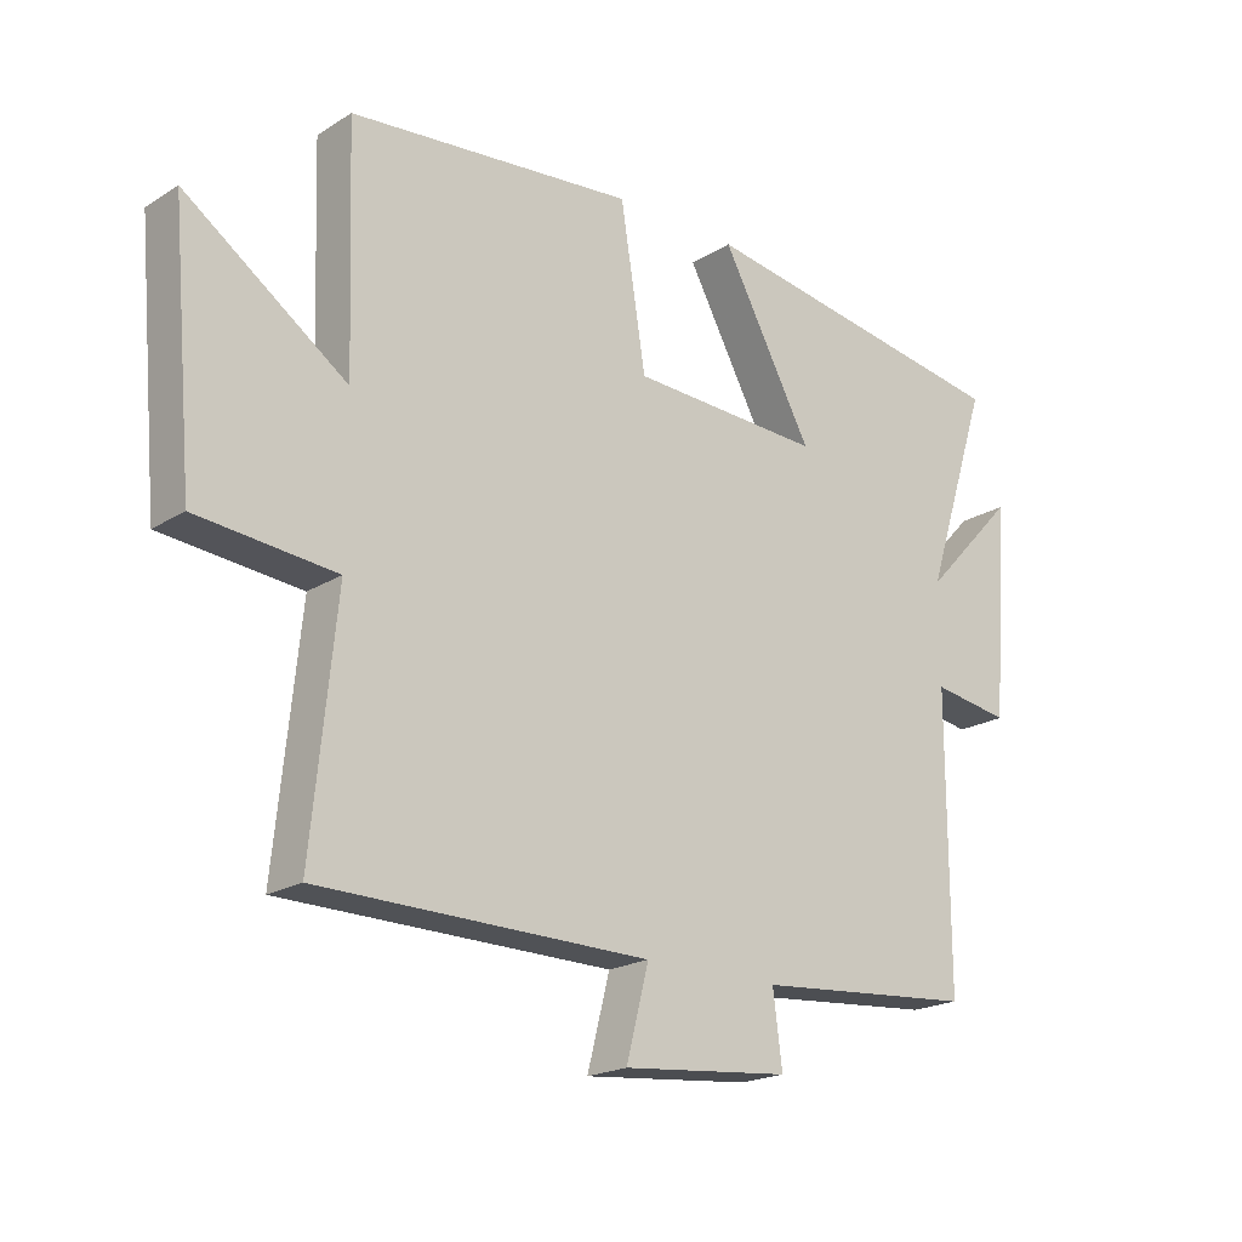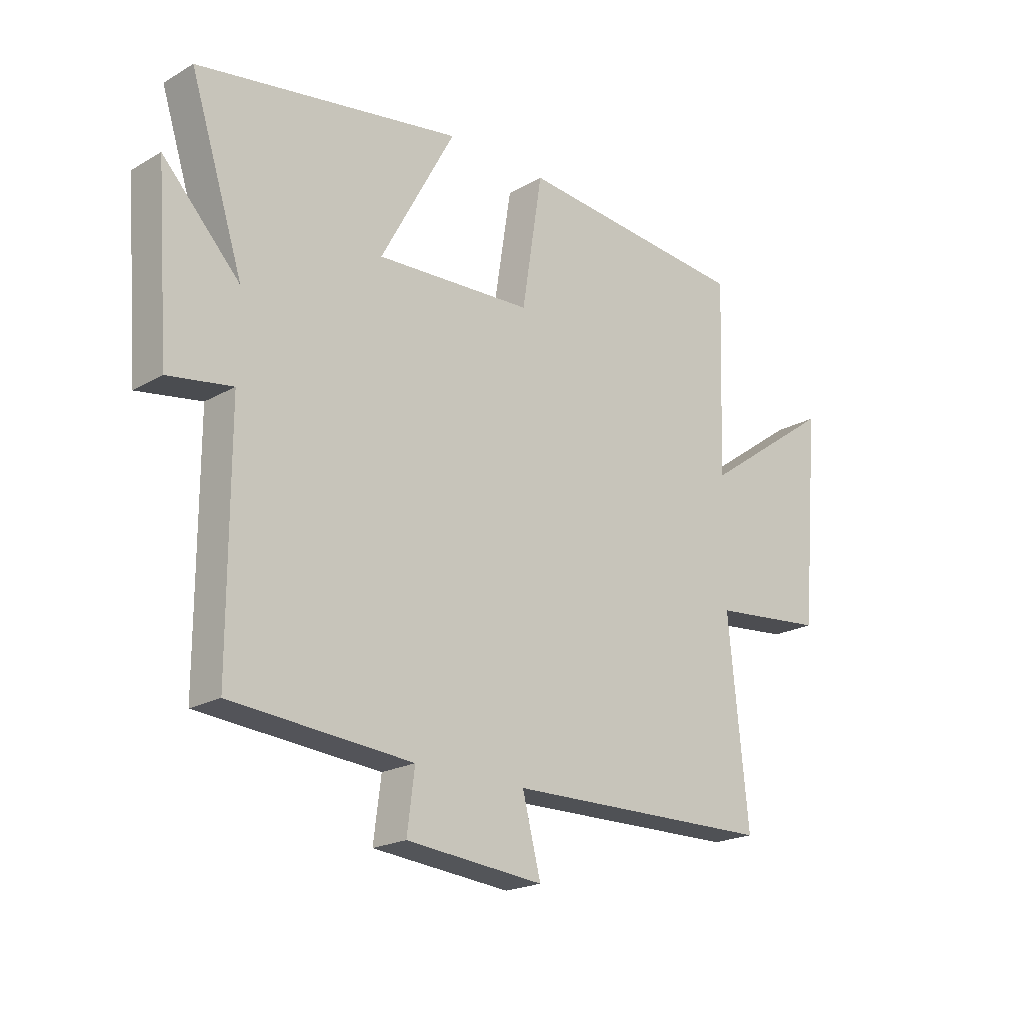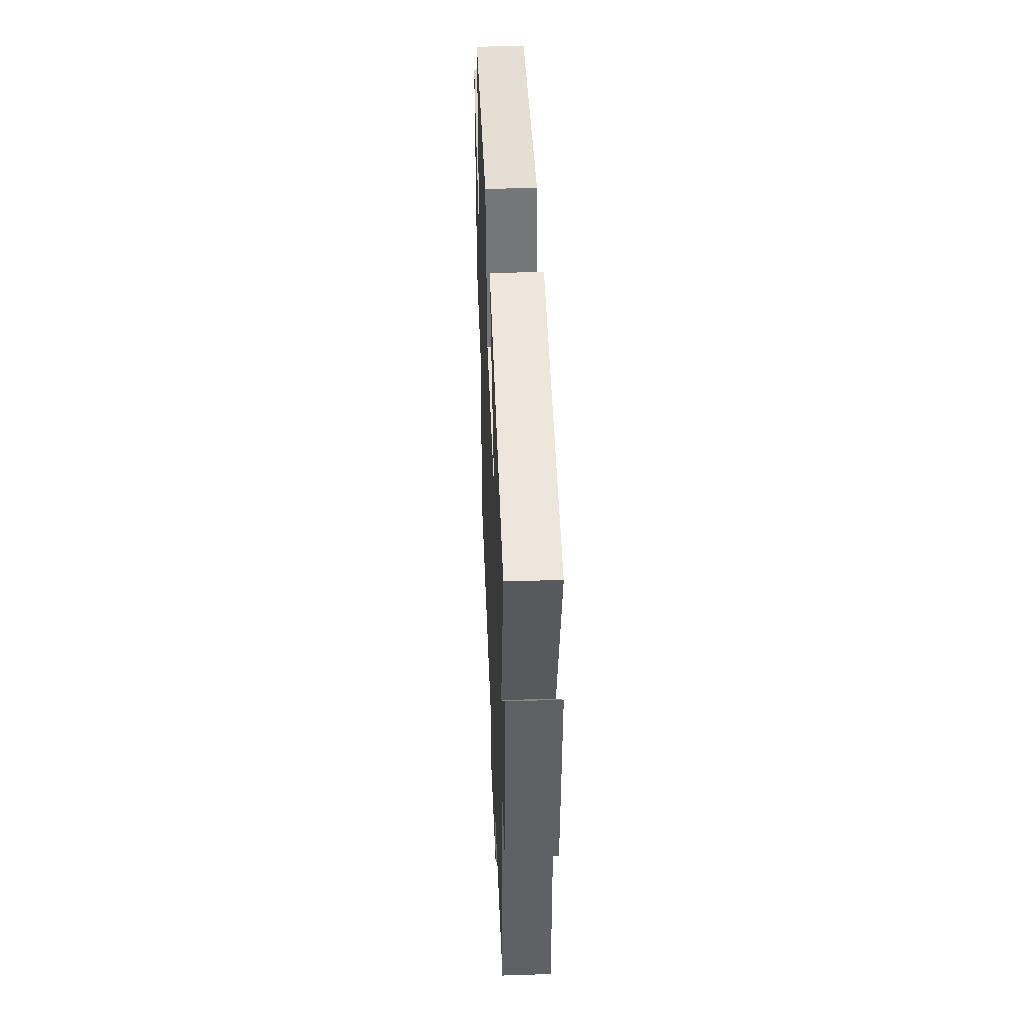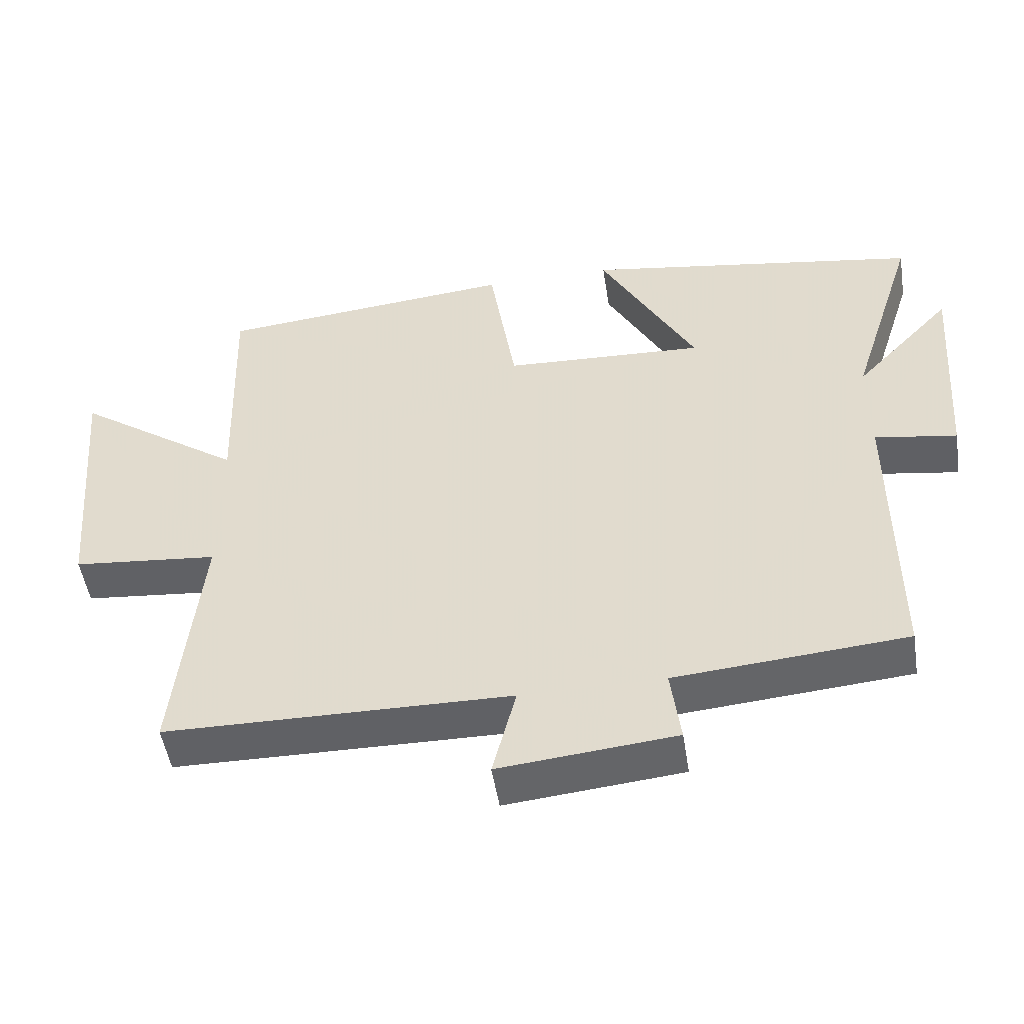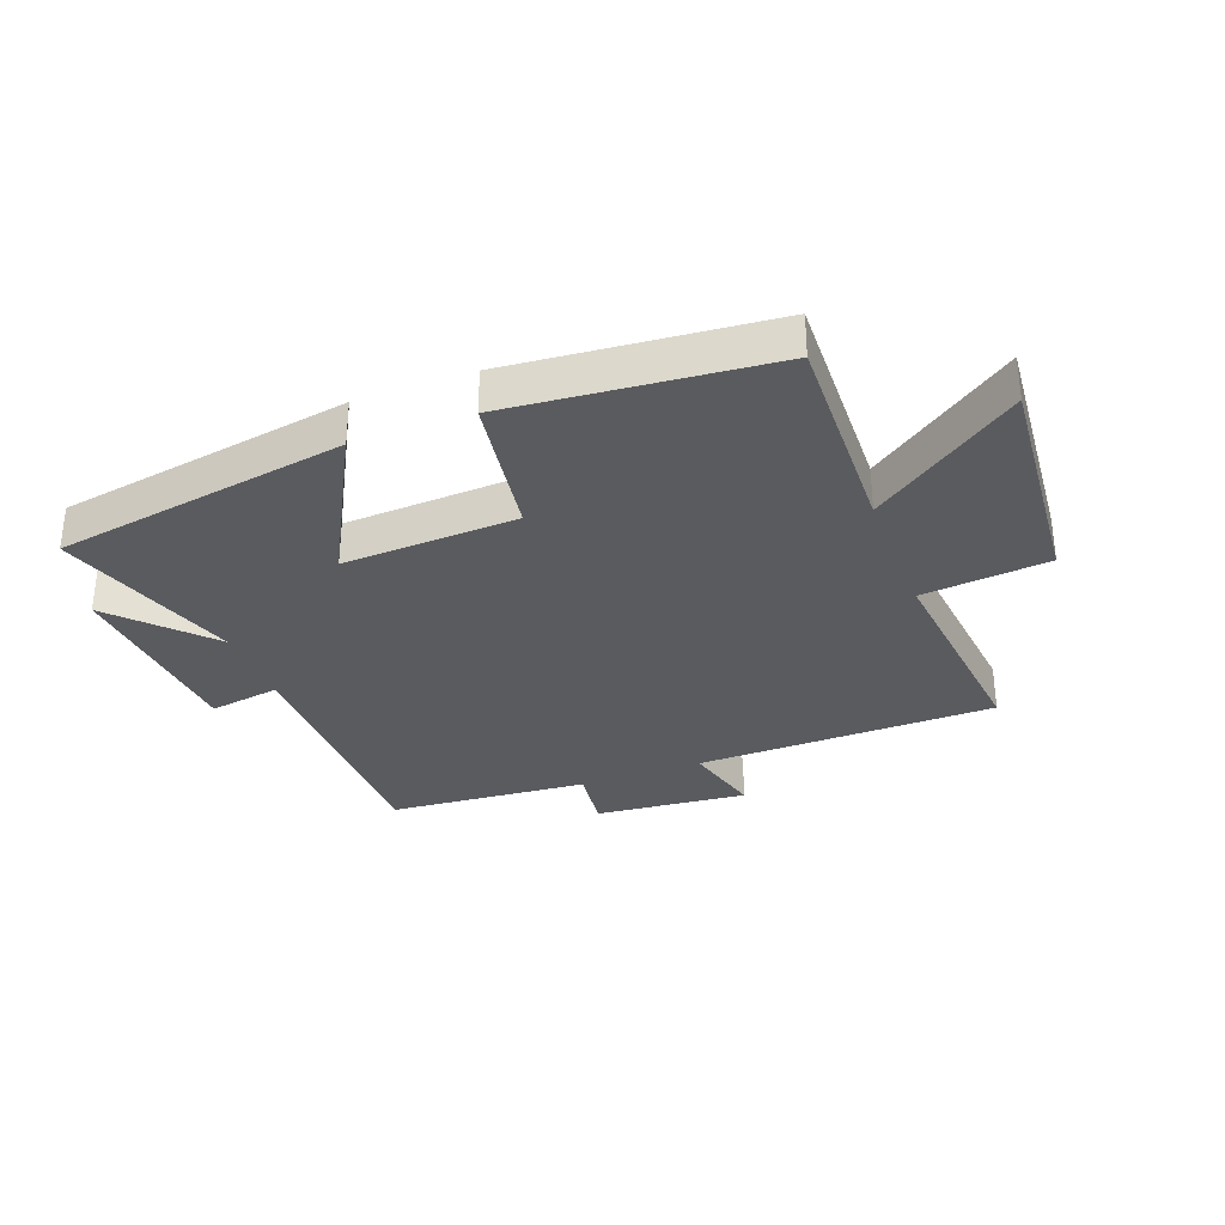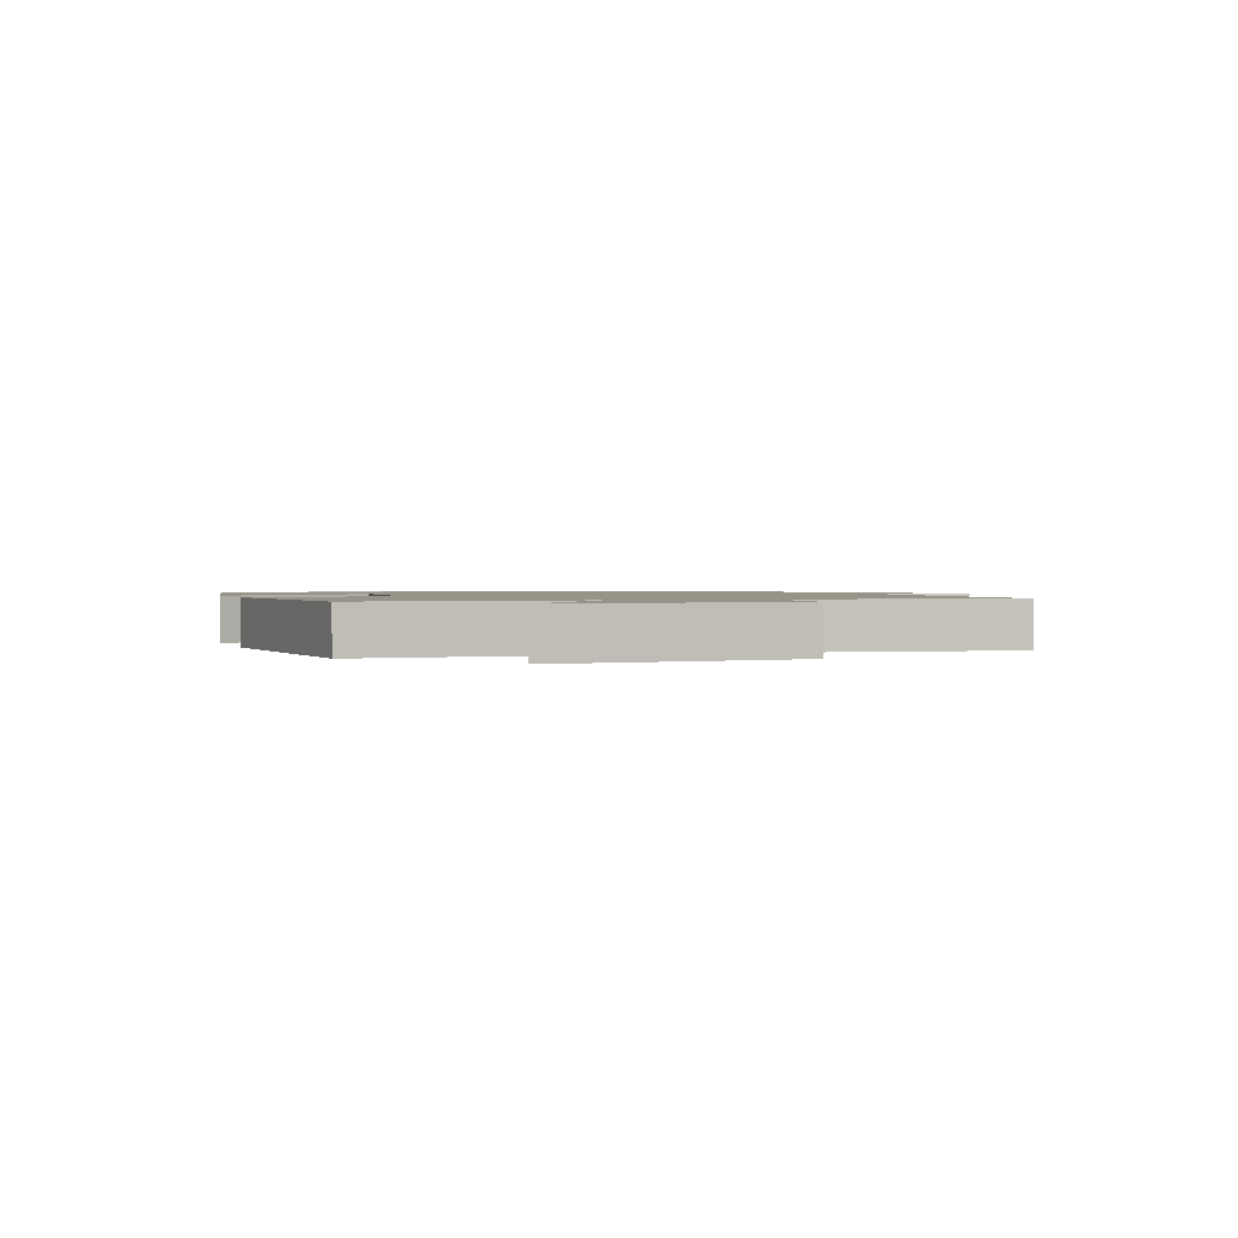
<metadata>
{"format":"obj","ext":"obj","renderer":"f3d","projection":"perspective","resolution":1024,"background":"white","views":[{"elev":-20.0,"azim":138.6,"up":"+Z"},{"elev":-20.5,"azim":-44.0,"up":"+Z"},{"elev":42.5,"azim":-92.2,"up":"+Z"},{"elev":-50.4,"azim":-171.0,"up":"+Z"},{"elev":-32.2,"azim":20.8,"up":"+Y"},{"elev":1.3,"azim":71.4,"up":"+Y"}]}
</metadata>
<code>
v 0.512 0.07 0.46
v 0.5 0.07 0.105
v 0.744 0.07 0.278
v 0.71 0.07 -0.108
v 0.5 0.07 -0.129
v 0.537 0.07 -0.492
v 0.039 0.07 -0.5
v 0.073 0.07 -0.633
v -0.181 0.07 -0.609
v -0.167 0.07 -0.5
v -0.5 0.07 -0.473
v -0.5 0.07 -0.039
v -0.618 0.07 -0.058
v -0.642 0.07 0.264
v -0.5 0.07 0.113
v -0.598 0.07 0.42
v -0.11 0.07 0.5
v -0.248 0.07 0.245
v 0.042 0.07 0.259
v 0.08 0.07 0.5
v 0.512 0 0.46
v 0.5 0 0.105
v 0.744 0 0.278
v 0.71 0 -0.108
v 0.5 0 -0.129
v 0.537 0 -0.492
v 0.039 0 -0.5
v 0.073 0 -0.633
v -0.181 0 -0.609
v -0.167 0 -0.5
v -0.5 0 -0.473
v -0.5 0 -0.039
v -0.618 0 -0.058
v -0.642 0 0.264
v -0.5 0 0.113
v -0.598 0 0.42
v -0.11 0 0.5
v -0.248 0 0.245
v 0.042 0 0.259
v 0.08 0 0.5
f 19 20 1 2
f 18 19 2
f 15 16 17 18
f 15 18 2
f 12 13 14 15
f 12 15 2
f 10 11 12 2
f 7 8 9 10
f 5 6 7 10
f 5 10 2 3
f 3 4 5
f 22 21 40 39
f 22 39 38
f 38 37 36 35
f 22 38 35
f 35 34 33 32
f 22 35 32
f 22 32 31 30
f 30 29 28 27
f 30 27 26 25
f 23 22 30 25
f 25 24 23
f 1 21 22 2
f 2 22 23 3
f 3 23 24 4
f 4 24 25 5
f 5 25 26 6
f 6 26 27 7
f 7 27 28 8
f 8 28 29 9
f 9 29 30 10
f 10 30 31 11
f 11 31 32 12
f 12 32 33 13
f 13 33 34 14
f 14 34 35 15
f 15 35 36 16
f 16 36 37 17
f 17 37 38 18
f 18 38 39 19
f 19 39 40 20
f 20 40 21 1

</code>
